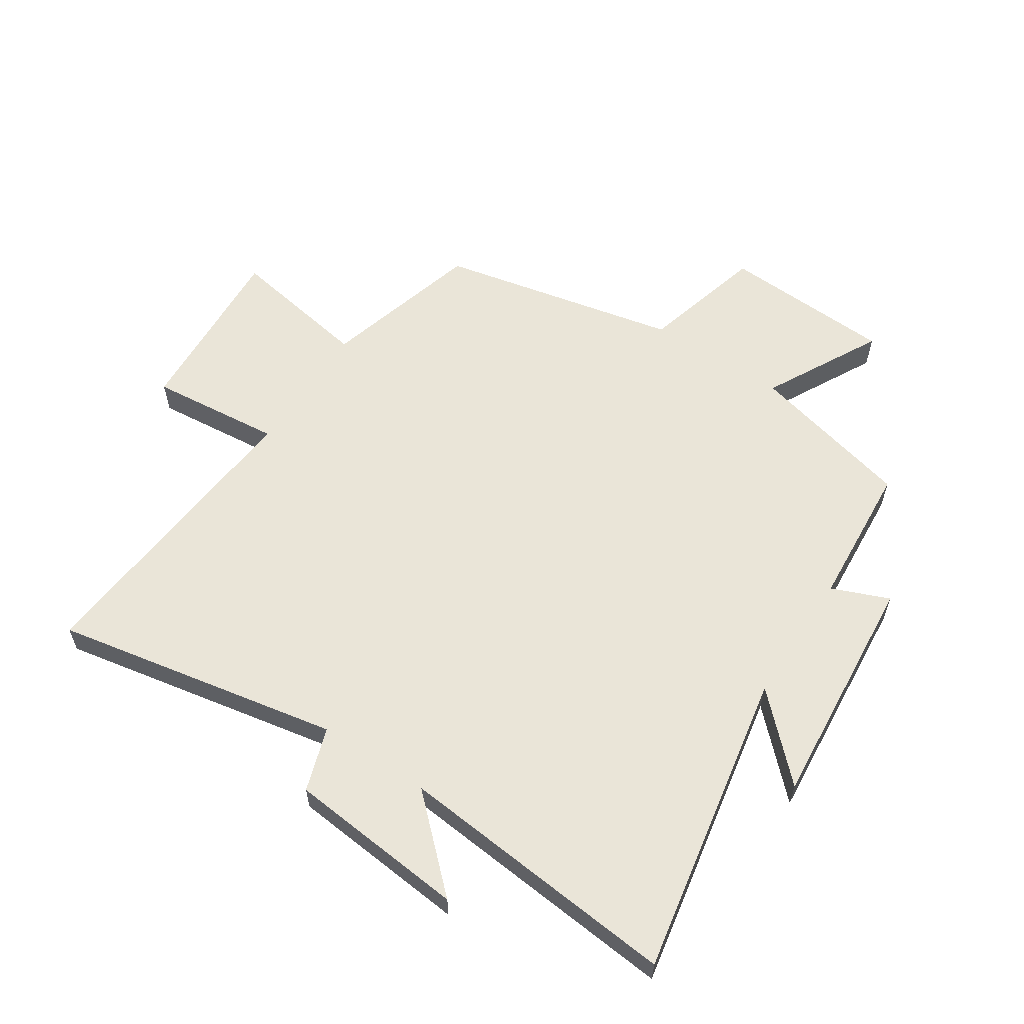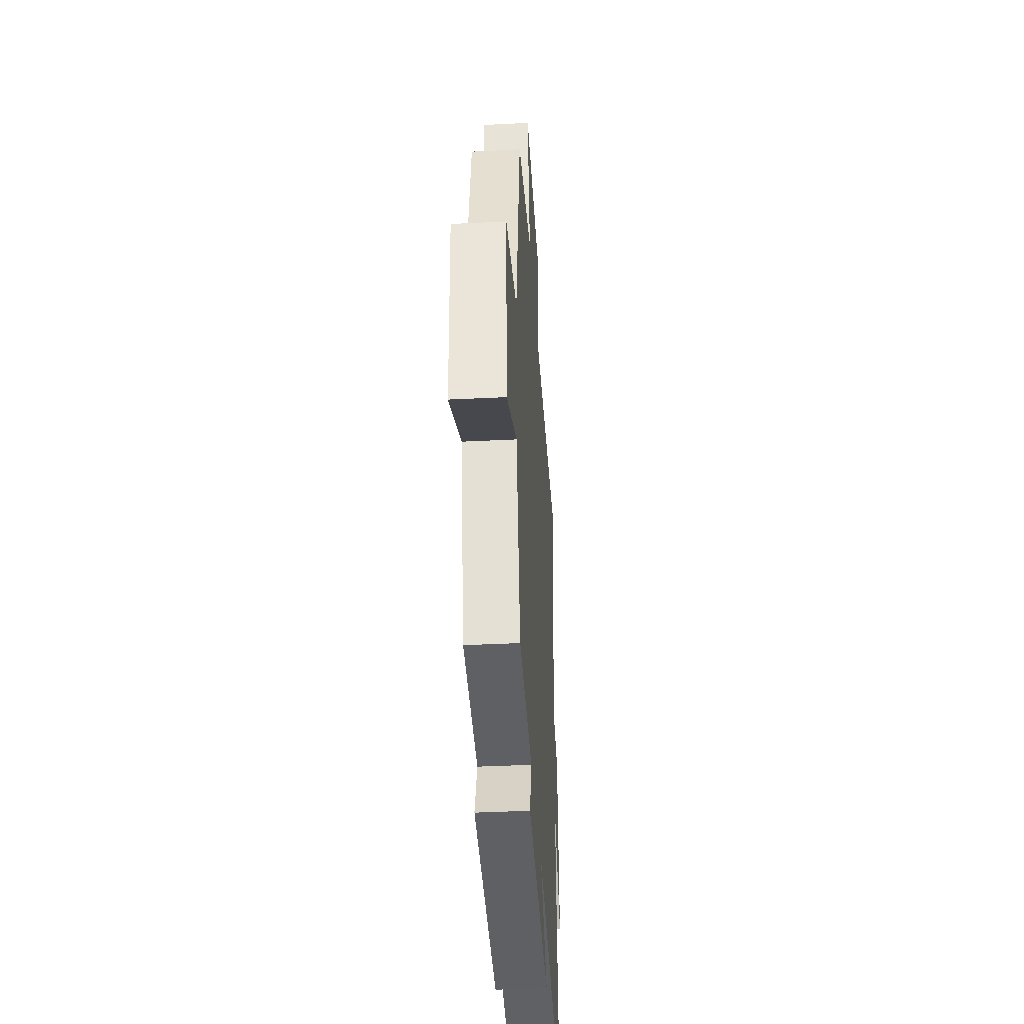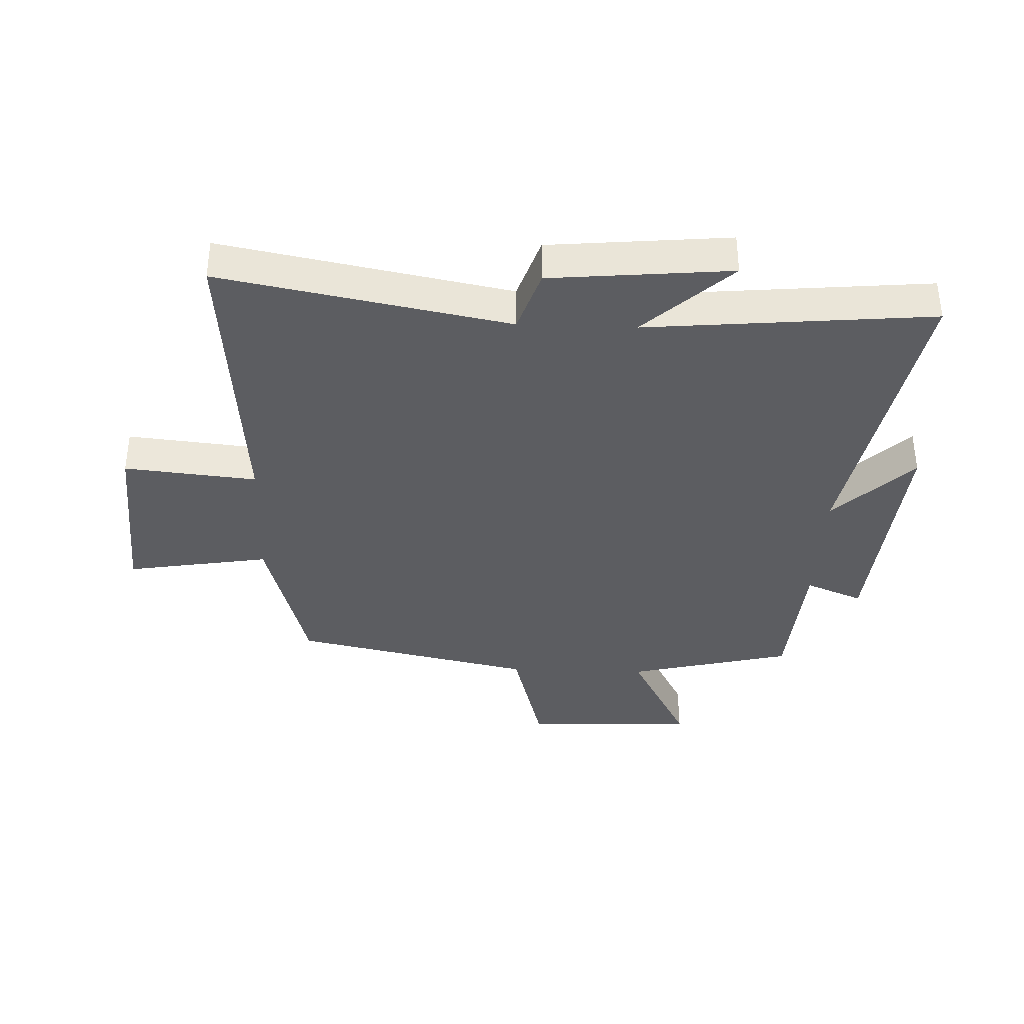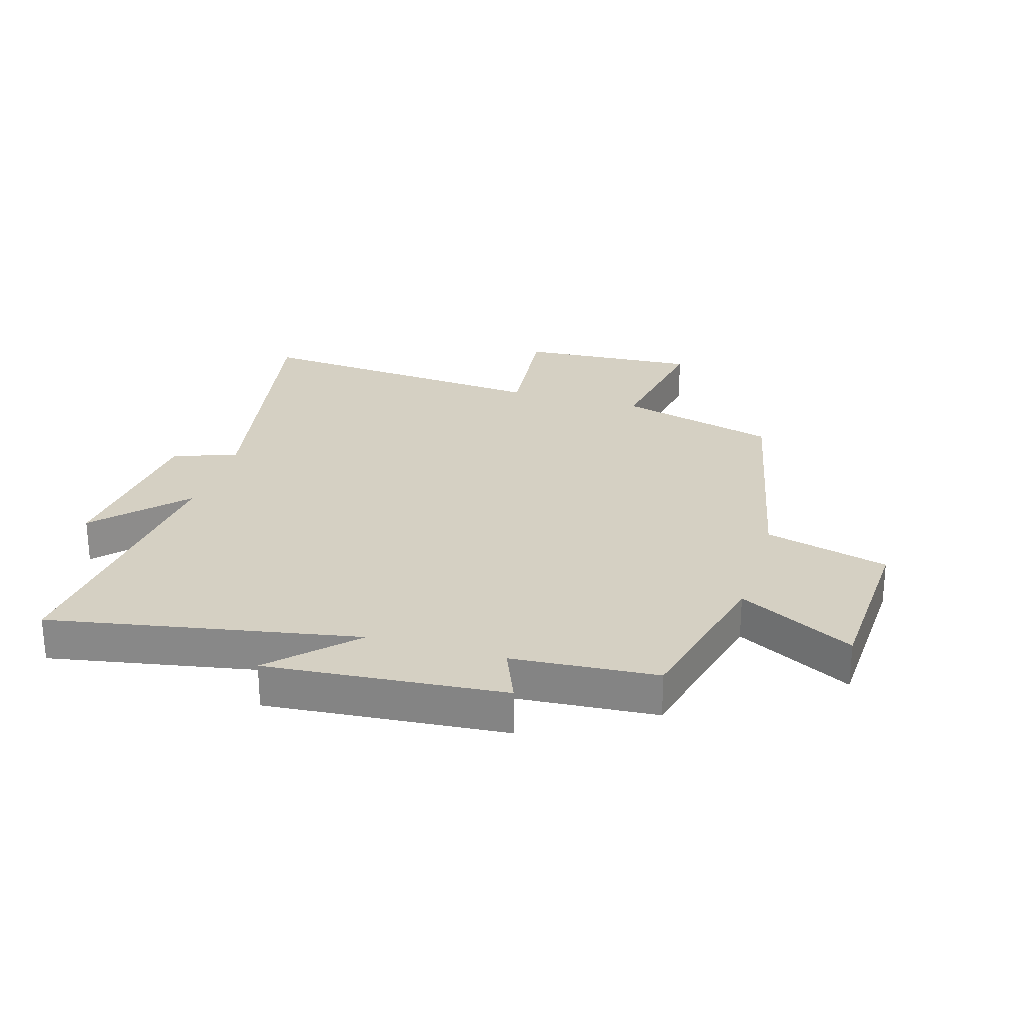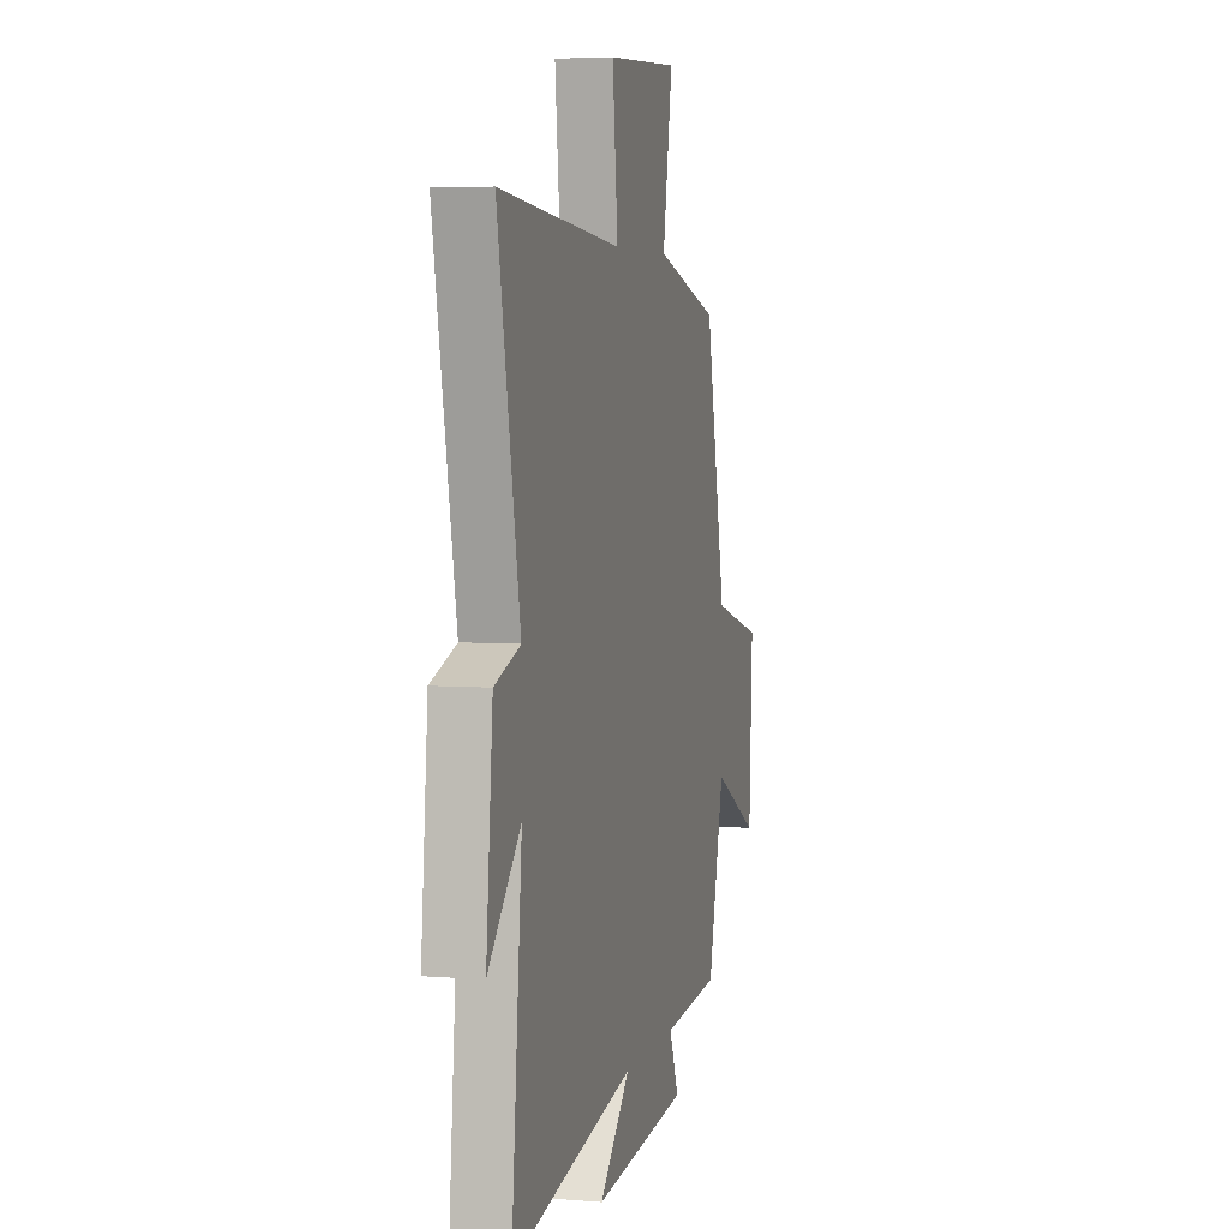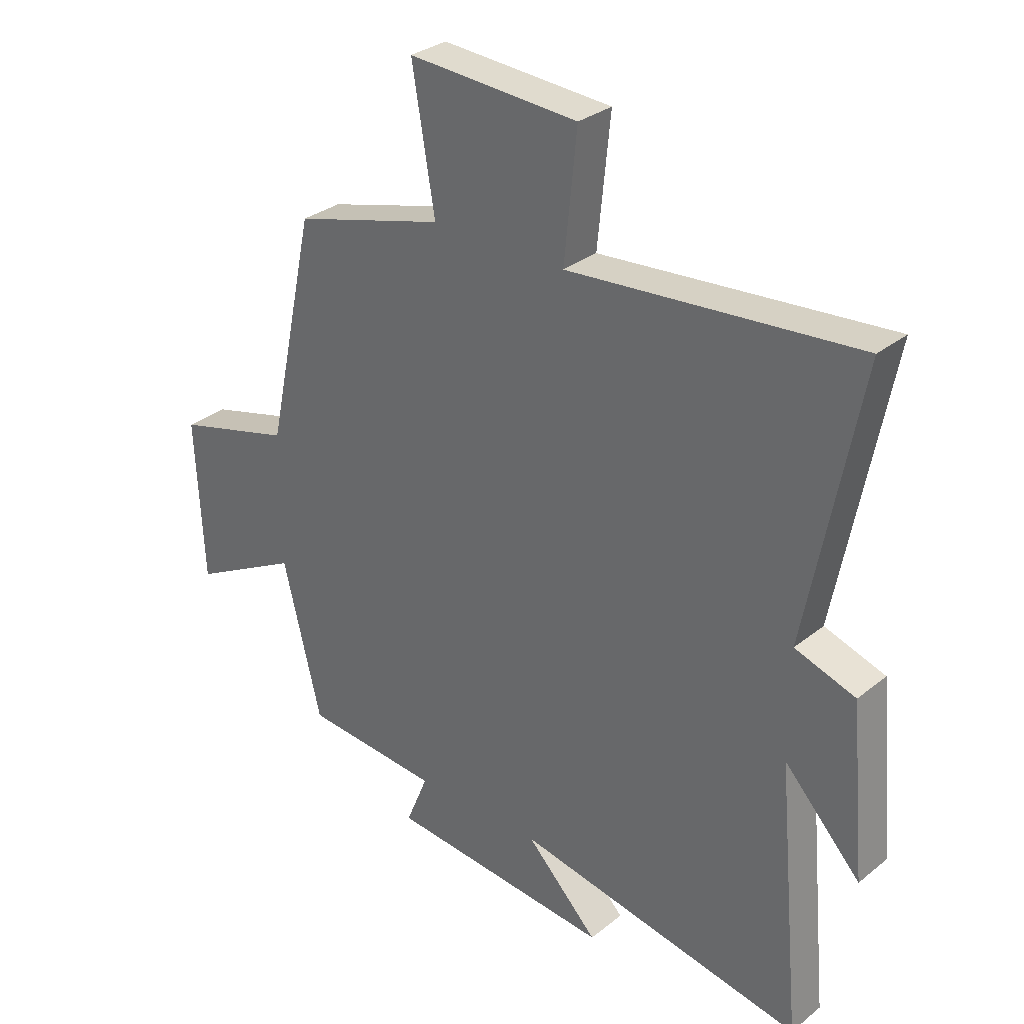
<metadata>
{"format":"obj","ext":"obj","renderer":"f3d","projection":"perspective","resolution":1024,"background":"white","views":[{"elev":59.3,"azim":123.4,"up":"+Y"},{"elev":-39.5,"azim":-86.4,"up":"+Z"},{"elev":-36.8,"azim":87.8,"up":"+Y"},{"elev":26.2,"azim":-163.4,"up":"+Y"},{"elev":4.9,"azim":104.3,"up":"+Z"},{"elev":30.8,"azim":41.3,"up":"+Z"}]}
</metadata>
<code>
v 0.591 0.07 0.543
v 0.5 0.07 0.068
v 0.606 0.07 0.033
v 0.634 0.07 -0.265
v 0.5 0.07 -0.122
v 0.544 0.07 -0.594
v 0.035 0.07 -0.5
v 0.162 0.07 -0.629
v -0.232 0.07 -0.595
v -0.193 0.07 -0.5
v -0.433 0.07 -0.482
v -0.5 0.07 -0.21
v -0.692 0.07 -0.311
v -0.706 0.07 -0.027
v -0.5 0.07 0.028
v -0.414 0.07 0.427
v -0.149 0.07 0.5
v -0.189 0.07 0.737
v 0.109 0.07 0.719
v 0.087 0.07 0.5
v 0.591 0 0.543
v 0.5 0 0.068
v 0.606 0 0.033
v 0.634 0 -0.265
v 0.5 0 -0.122
v 0.544 0 -0.594
v 0.035 0 -0.5
v 0.162 0 -0.629
v -0.232 0 -0.595
v -0.193 0 -0.5
v -0.433 0 -0.482
v -0.5 0 -0.21
v -0.692 0 -0.311
v -0.706 0 -0.027
v -0.5 0 0.028
v -0.414 0 0.427
v -0.149 0 0.5
v -0.189 0 0.737
v 0.109 0 0.719
v 0.087 0 0.5
f 17 18 19 20
f 15 16 17 20
f 15 20 1 2
f 12 13 14 15
f 15 2 3
f 12 15 3
f 11 12 3
f 10 11 3
f 7 8 9 10
f 7 10 3
f 5 6 7
f 5 7 3
f 3 4 5
f 40 39 38 37
f 40 37 36 35
f 22 21 40 35
f 35 34 33 32
f 23 22 35
f 23 35 32
f 23 32 31
f 23 31 30
f 30 29 28 27
f 23 30 27
f 27 26 25
f 23 27 25
f 25 24 23
f 1 21 22 2
f 2 22 23 3
f 3 23 24 4
f 4 24 25 5
f 5 25 26 6
f 6 26 27 7
f 7 27 28 8
f 8 28 29 9
f 9 29 30 10
f 10 30 31 11
f 11 31 32 12
f 12 32 33 13
f 13 33 34 14
f 14 34 35 15
f 15 35 36 16
f 16 36 37 17
f 17 37 38 18
f 18 38 39 19
f 19 39 40 20
f 20 40 21 1

</code>
